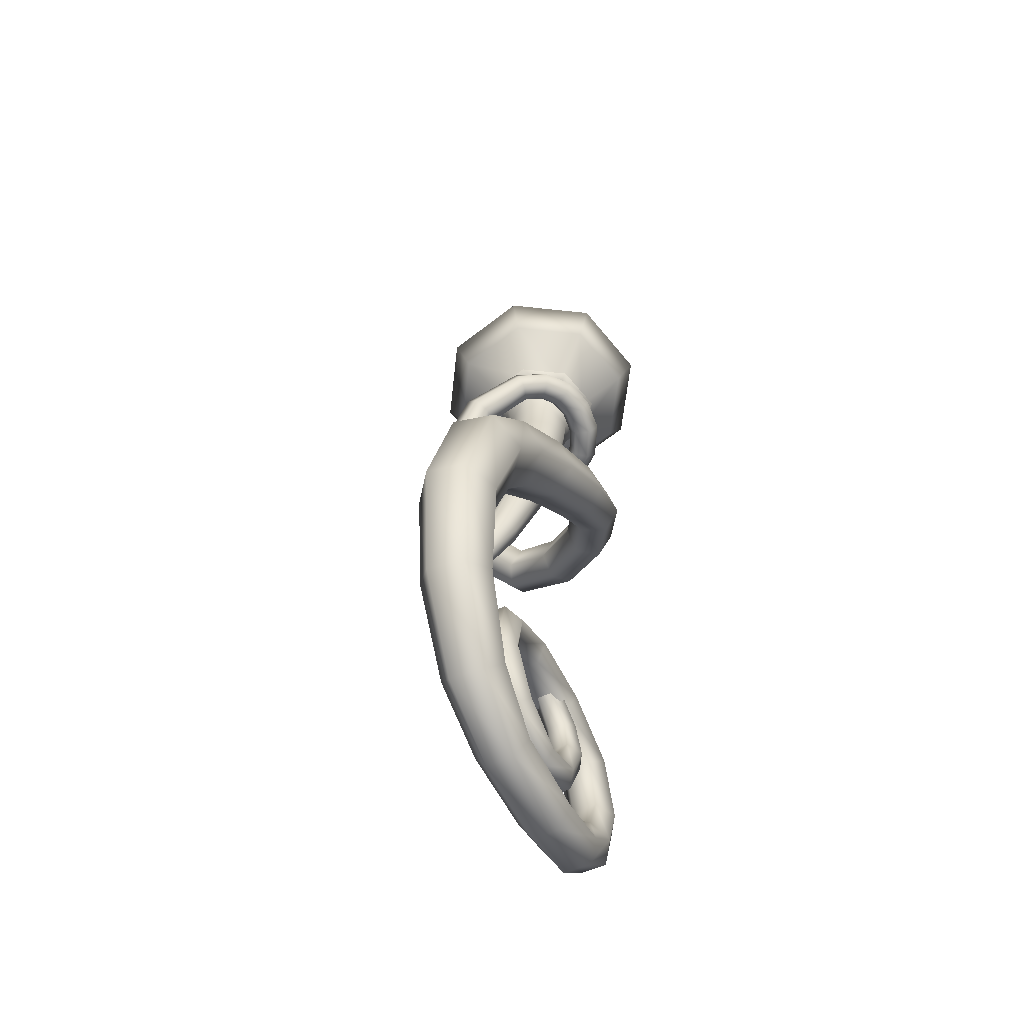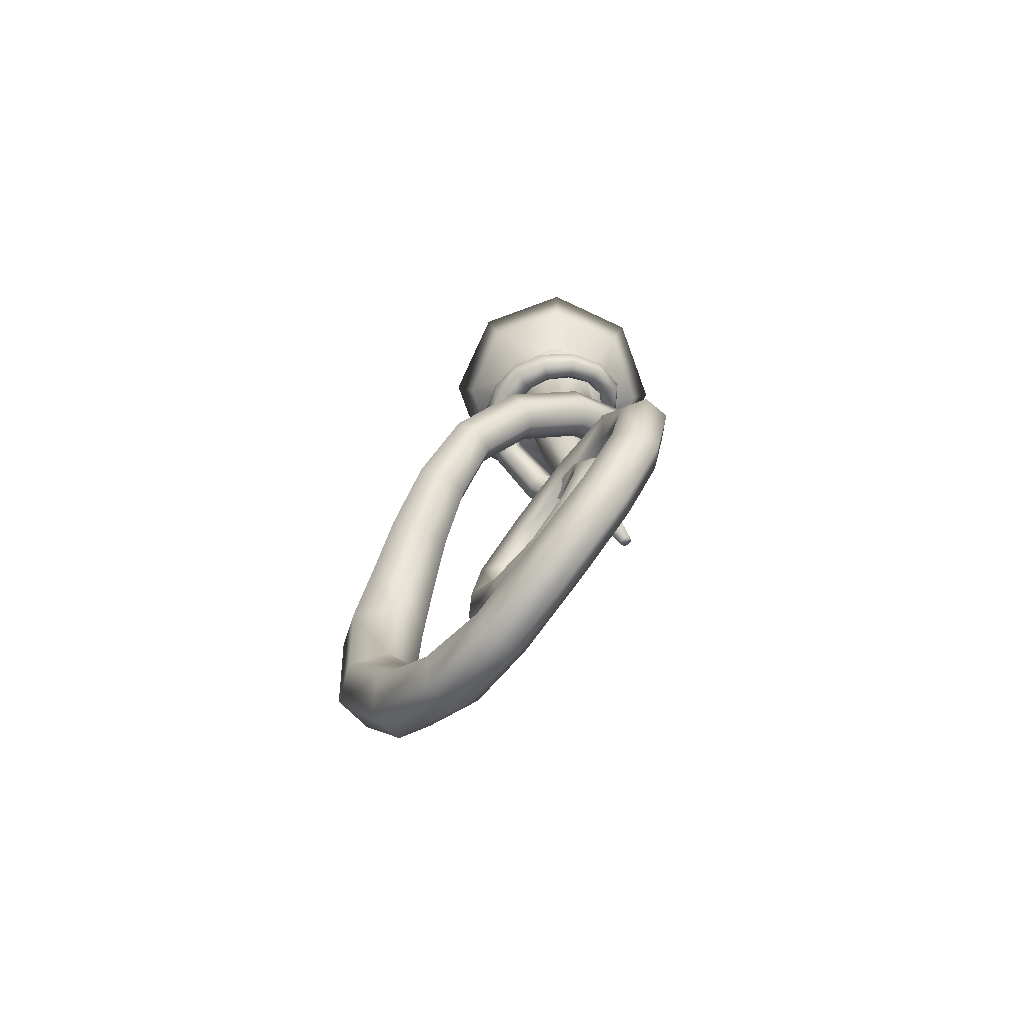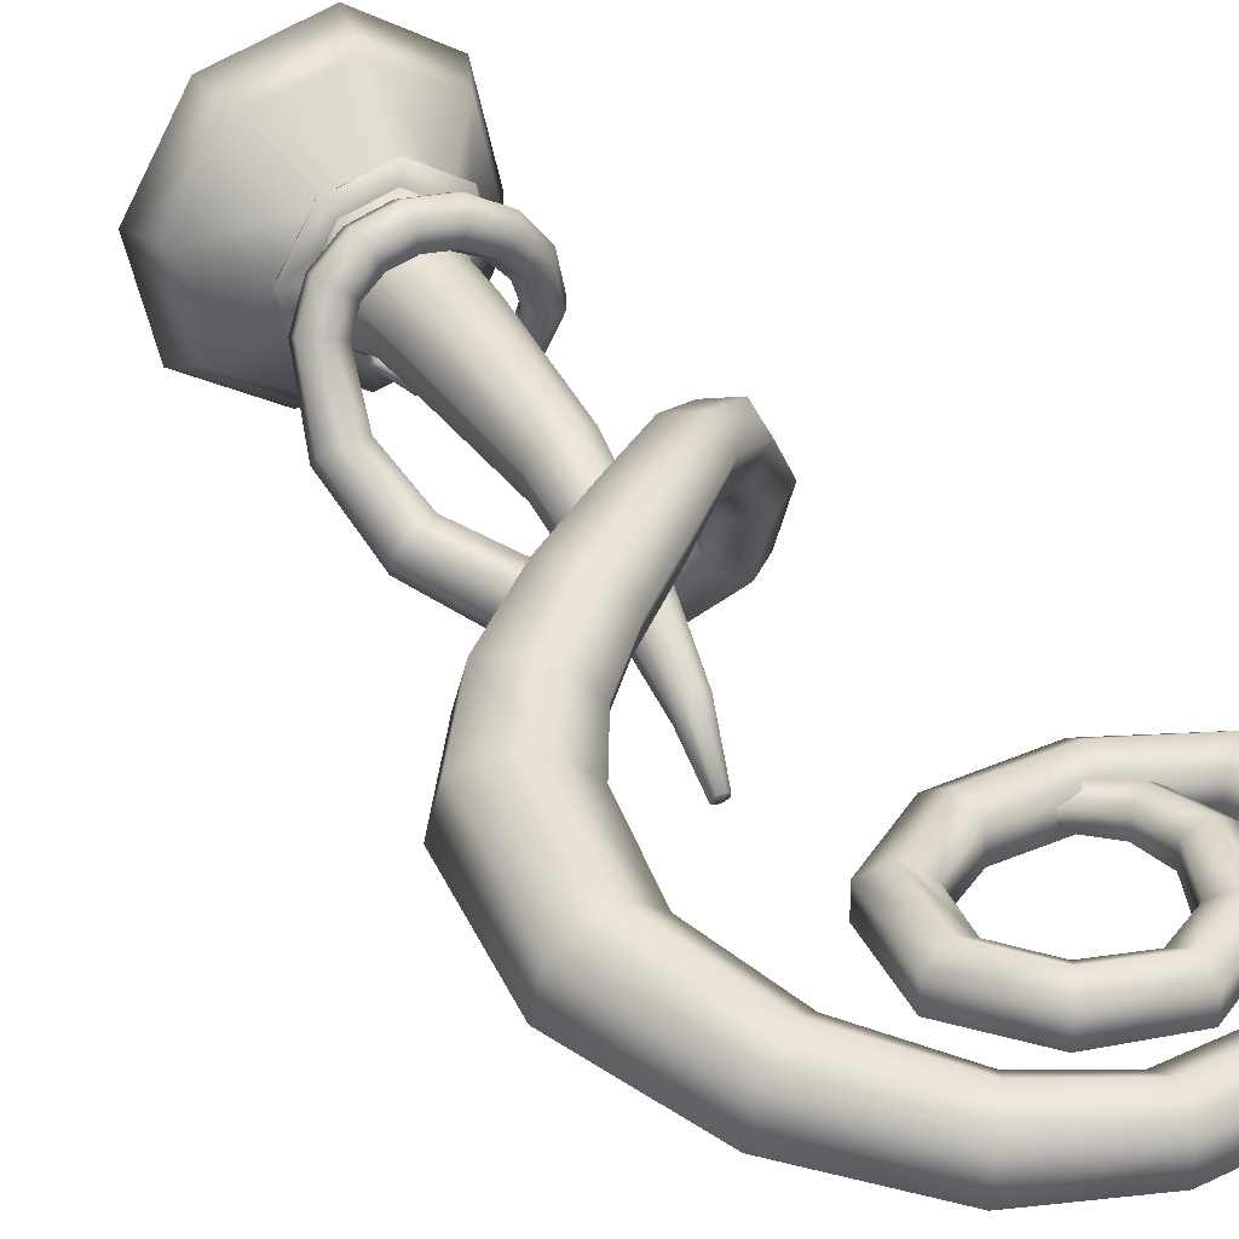
<metadata>
{"format":"obj","ext":"obj","renderer":"f3d","projection":"perspective","resolution":1024,"background":"white","views":[{"elev":-60.6,"azim":-64.6,"up":"+Y"},{"elev":-78.5,"azim":51.7,"up":"+Y"},{"elev":31.4,"azim":-31.5,"up":"+Z"}]}
</metadata>
<code>
o torch_16_torch_3_lod_1.001_Mesh.000
v -0.03583 1.434 0.01303
v -0.1135 1.515 0.02775
v -0.08273 1.515 -0.1019
v -0.01946 1.434 -0.05574
v 0.03072 1.515 -0.1718
v 0.04074 1.434 -0.09283
v 0.1604 1.515 -0.141
v 0.1095 1.434 -0.07649
v 0.2303 1.515 -0.02758
v 0.1465 1.434 -0.01631
v 0.1995 1.515 0.1021
v 0.1301 1.434 0.05246
v 0.08605 1.515 0.172
v 0.06996 1.434 0.08955
v -0.01127 1.487 -0.05025
v -0.02646 1.487 0.01375
v 0.008046 1.487 0.06974
v 0.07204 1.487 0.08494
v 0.128 1.487 0.05043
v 0.1432 1.487 -0.01357
v 0.1087 1.487 -0.06957
v 0.04473 1.487 -0.08476
v 0.001204 1.434 0.07322
v -0.0436 1.515 0.1412
v 0.009307 1.394 0.05759
v -0.02057 1.394 0.008948
v -0.009957 1.346 0.005052
v 0.01433 1.346 0.04471
v -0.01129 1.285 0.002367
v 0.01199 1.286 0.04063
v 0.06484 1.394 0.07079
v 0.05958 1.346 0.05547
v 0.1135 1.394 0.04082
v 0.09927 1.346 0.03104
v 0.1268 1.394 -0.01477
v 0.1102 1.346 -0.01428
v 0.09691 1.394 -0.06341
v 0.08587 1.346 -0.05394
v 0.04137 1.394 -0.07661
v 0.04063 1.346 -0.0647
v -0.00729 1.394 -0.04664
v 0.000936 1.346 -0.04027
v -0.01025 1.071 -0.02114
v 0.006774 1.072 0.008584
v 0.05543 1.286 0.051
v 0.09356 1.286 0.02751
v 0.104 1.285 -0.01615
v 0.0806 1.285 -0.05443
v 0.03723 1.284 -0.06489
v -0.00079 1.284 -0.04137
v 0.001918 0.9334 -0.05105
v -0.011 0.9327 -0.07677
v -0.008543 0.833 -0.135
v -0.000553 0.8294 -0.1205
v 0.03877 1.073 0.01695
v 0.06667 1.072 -0.001006
v 0.07384 1.071 -0.03459
v 0.0564 1.07 -0.06401
v 0.02488 1.07 -0.07229
v -0.002598 1.07 -0.05458
v -0.006835 0.7748 -0.189
v -0.002954 0.7712 -0.1833
v 0.02676 0.9335 -0.04317
v 0.015 0.8277 -0.1162
v 0.04788 0.9334 -0.05845
v 0.02845 0.8294 -0.1251
v 0.0521 0.9327 -0.08692
v 0.03147 0.833 -0.1414
v 0.03813 0.932 -0.1109
v 0.02303 0.8369 -0.1549
v 0.01487 0.932 -0.1175
v 0.008223 0.8388 -0.1584
v -0.00519 0.932 -0.1039
v -0.004742 0.8369 -0.1504
v 0.004441 0.7698 -0.1819
v 0.011 0.7712 -0.1856
v 0.0129 0.7748 -0.1922
v 0.009031 0.7784 -0.1978
v 0.001643 0.7799 -0.1993
v -0.004925 0.7784 -0.1956
v 0.2243 1.566 0.12
v 0.09092 1.566 0.2022
v 0.02585 1.566 -0.2021
v 0.1783 1.566 -0.1659
v -0.06628 1.508 -0.09001
v 0.03395 1.508 -0.1518
v 0.02965 1.558 -0.1785
v -0.08822 1.558 -0.1059
v 0.1485 1.508 -0.1246
v 0.2103 1.508 -0.02435
v 0.237 1.558 -0.02865
v 0.1643 1.558 -0.1465
v -0.06155 1.566 0.166
v -0.1438 1.566 0.03262
v -0.1076 1.566 -0.1198
v 0.1831 1.508 0.09019
v 0.08283 1.508 0.152
v 0.08713 1.558 0.1787
v 0.205 1.558 0.1061
v 0.2605 1.566 -0.03245
v -0.06281 1.419 0.01539
v -0.05761 1.426 0.01455
v -0.03774 1.426 -0.06861
v -0.042 1.419 -0.07169
v 0.03423 1.419 -0.1186
v 0.03506 1.426 -0.1134
v 0.1181 1.426 -0.09369
v 0.1212 1.419 -0.09796
v 0.1628 1.426 -0.02093
v 0.168 1.419 -0.02176
v 0.143 1.426 0.06223
v 0.1472 1.419 0.06532
v 0.07018 1.426 0.1071
v 0.071 1.419 0.1123
v -0.01291 1.426 0.08732
v -0.016 1.419 0.09159
v 0.1008 1.428 -0.06975
v 0.1337 1.428 -0.01623
v 0.06349 1.417 0.06506
v 0.1085 1.417 0.03731
v -0.02845 1.428 0.009859
v -0.01383 1.428 -0.0513
v 0.1208 1.417 -0.01417
v 0.09318 1.417 -0.05921
v 0.03971 1.428 -0.08427
v 0.04175 1.417 -0.07144
v -0.003314 1.417 -0.04368
v 0.06553 1.428 0.0779
v 0.004427 1.428 0.06337
v 0.1191 1.428 0.04492
v 0.01206 1.417 0.05284
v -0.01561 1.417 0.007794
v -0.1202 1.558 0.02883
v -0.04757 1.558 0.1467
v -0.03172 1.508 0.1248
v -0.09348 1.508 0.02453
v 0.0172 0.4342 -0.01285
v 0.07327 0.4168 -0.01457
v 0.06245 0.3991 -0.02586
v 0.01444 0.4163 -0.02289
v 0.01817 0.4345 0.007866
v 0.07327 0.4174 0.009032
v 0.01638 0.4168 0.01855
v 0.06245 0.4004 0.02133
v 0.01361 0.3989 0.008515
v 0.05164 0.3828 0.01004
v 0.01264 0.3986 -0.0122
v 0.05164 0.3821 -0.01356
v 0.123 0.371 -0.01403
v 0.1028 0.3597 -0.02694
v 0.123 0.3717 0.01244
v 0.1029 0.3612 0.02599
v 0.08268 0.3499 0.01308
v 0.08267 0.3492 -0.01338
v 0.14 0.2957 -0.01441
v 0.1147 0.2987 -0.02887
v 0.1403 0.2955 0.01493
v 0.1151 0.2982 0.02981
v 0.08979 0.3013 0.01536
v 0.08956 0.3015 -0.01398
v 0.09743 0.1952 -0.01878
v 0.07708 0.2147 -0.03436
v 0.09735 0.1942 0.01341
v 0.07691 0.2127 0.03002
v 0.05656 0.2322 0.01445
v 0.05664 0.2332 -0.01775
v 0.003992 0.1449 -0.02096
v 0.000742 0.174 -0.03685
v 0.00421 0.1441 0.01233
v 0.001178 0.1723 0.02972
v -0.002073 0.2014 0.01382
v -0.002291 0.2022 -0.01946
v -0.1013 0.1727 -0.01919
v -0.08472 0.1978 -0.03589
v -0.1009 0.1718 0.01519
v -0.08406 0.196 0.03286
v -0.06753 0.2211 0.01616
v -0.06786 0.222 -0.01822
v -0.1673 0.2596 -0.01778
v -0.1372 0.2663 -0.03527
v -0.1676 0.2597 0.0177
v -0.1378 0.2664 0.03569
v -0.1076 0.2731 0.0182
v -0.1073 0.2731 -0.01728
v -0.1426 0.3806 -0.02104
v -0.1166 0.3619 -0.03873
v -0.1427 0.3817 0.01552
v -0.1168 0.364 0.03439
v -0.09087 0.3453 0.0167
v -0.09075 0.3442 -0.01986
v -0.03654 0.4489 -0.02317
v -0.02765 0.4174 -0.04097
v -0.03685 0.4498 0.01407
v -0.02827 0.4192 0.03352
v -0.01938 0.3877 0.01573
v -0.01907 0.3868 -0.02151
v 0.09834 0.4486 -0.02131
v 0.09039 0.4163 -0.03959
v 0.0979 0.4495 0.01662
v 0.08952 0.4182 0.03626
v 0.08158 0.3859 0.01798
v 0.08201 0.3849 -0.01994
v 0.215 0.3852 -0.0197
v 0.1892 0.3634 -0.03847
v 0.2155 0.3855 0.01891
v 0.1903 0.364 0.03876
v 0.1645 0.3423 0.01999
v 0.1639 0.342 -0.01862
v 0.2577 0.2624 -0.02263
v 0.2231 0.2625 -0.04145
v 0.2586 0.2617 0.01665
v 0.2251 0.2611 0.03712
v 0.1906 0.2612 0.01829
v 0.1896 0.2619 -0.02099
v 0.2238 0.1511 -0.02474
v 0.1931 0.1691 -0.04395
v 0.2248 0.1507 0.01563
v 0.1952 0.1682 0.0368
v 0.1646 0.1862 0.01759
v 0.1635 0.1866 -0.02278
v 0.1475 0.06854 -0.02282
v 0.1267 0.09838 -0.04276
v 0.1488 0.06826 0.01864
v 0.1292 0.09781 0.04018
v 0.1083 0.1277 0.02025
v 0.1071 0.1279 -0.02122
v 0.03344 0.02183 -0.02141
v 0.02605 0.05834 -0.04201
v 0.03353 0.02104 0.02116
v 0.02623 0.05678 0.04313
v 0.01883 0.0933 0.02252
v 0.01874 0.09408 -0.02005
v -0.1179 0.01777 -0.02463
v -0.1108 0.05528 -0.04583
v -0.1176 0.01697 0.01903
v -0.1102 0.05368 0.04149
v -0.1031 0.09119 0.02029
v -0.1034 0.09199 -0.02337
v -0.2457 0.06727 -0.02204
v -0.2227 0.1038 -0.04709
v -0.2421 0.06498 0.02772
v -0.2155 0.09927 0.05244
v -0.1925 0.1359 0.0274
v -0.1961 0.1381 -0.02237
v -0.3621 0.1827 -0.004421
v -0.3243 0.2114 -0.03465
v -0.3553 0.1772 0.05113
v -0.3108 0.2005 0.07646
v -0.2731 0.2292 0.04623
v -0.2799 0.2346 -0.009324
v -0.4282 0.3469 0.0212
v -0.379 0.3573 -0.01595
v -0.4197 0.338 0.08248
v -0.3621 0.3395 0.1066
v -0.3129 0.3498 0.06946
v -0.3213 0.3588 0.008178
v -0.4013 0.5384 0.04744
v -0.3509 0.5255 0.00238
v -0.3929 0.5225 0.1138
v -0.3342 0.4937 0.1352
v -0.2838 0.4808 0.0901
v -0.2922 0.4967 0.02371
v -0.3198 0.641 0.07475
v -0.2819 0.6181 0.03143
v -0.317 0.6196 0.1327
v -0.2763 0.5753 0.1474
v -0.2384 0.5525 0.1041
v -0.2413 0.5739 0.04612
v -0.2279 0.7038 0.1054
v -0.1995 0.679 0.06532
v -0.2276 0.6829 0.1562
v -0.1988 0.6373 0.1671
v -0.1704 0.6125 0.127
v -0.1707 0.6334 0.07613
v -0.139 0.7519 0.1264
v -0.1175 0.7278 0.09065
v -0.1338 0.737 0.1718
v -0.1072 0.6982 0.1816
v -0.08577 0.6741 0.1459
v -0.09094 0.6889 0.1004
v -0.05574 0.8101 0.1282
v -0.0426 0.7855 0.09794
v -0.04154 0.805 0.1666
v -0.0142 0.7753 0.1746
v -0.00106 0.7506 0.1444
v -0.01526 0.7557 0.106
v 0.02021 0.8787 0.08618
v 0.02583 0.8474 0.05994
v 0.04517 0.8831 0.1188
v 0.07575 0.8561 0.1251
v 0.08137 0.8248 0.09887
v 0.05641 0.8204 0.06628
v 0.07802 0.9333 0.009067
v 0.08033 0.8982 -0.01266
v 0.1103 0.9458 0.03175
v 0.1449 0.9231 0.03269
v 0.1472 0.888 0.01096
v 0.1149 0.8755 -0.01171
v 0.09488 0.9757 -0.0643
v 0.09746 0.9421 -0.08841
v 0.1288 0.9979 -0.05596
v 0.1654 0.9865 -0.07172
v 0.168 0.9529 -0.09583
v 0.134 0.9307 -0.1042
v 0.05583 1.015 -0.1144
v 0.05273 0.9902 -0.1472
v 0.08482 1.045 -0.1138
v 0.1107 1.05 -0.1459
v 0.1076 1.024 -0.1786
v 0.07863 0.9947 -0.1793
v -0.01401 1.079 -0.1317
v -0.02889 1.069 -0.1654
v 0.01525 1.104 -0.1303
v 0.02962 1.118 -0.1626
v 0.01473 1.108 -0.1963
v -0.01452 1.084 -0.1977
v -0.06459 1.163 -0.1078
v -0.08682 1.167 -0.1345
v -0.03334 1.178 -0.1087
v -0.02432 1.198 -0.1363
v -0.04655 1.202 -0.1629
v -0.0778 1.186 -0.162
v -0.08778 1.239 -0.05215
v -0.1115 1.253 -0.06727
v -0.05791 1.248 -0.05686
v -0.05179 1.272 -0.07668
v -0.07553 1.287 -0.0918
v -0.1054 1.277 -0.08709
v -0.07962 1.287 0.0266
v -0.09958 1.307 0.02465
v -0.05349 1.292 0.01666
v -0.04733 1.317 0.00477
v -0.0673 1.337 0.002818
v -0.09342 1.332 0.01276
v -0.05971 1.296 0.06564
v -0.07444 1.319 0.07364
v -0.03785 1.299 0.0474
v -0.03071 1.324 0.03716
v -0.04544 1.347 0.04515
v -0.0673 1.345 0.0634
v -0.02543 1.298 0.09362
v -0.03285 1.322 0.1077
v -0.01203 1.3 0.0682
v -0.006051 1.326 0.05689
v -0.01347 1.35 0.07101
v -0.02687 1.348 0.09643
v 0.01798 1.296 0.1066
v 0.01853 1.319 0.1232
v 0.0213 1.298 0.07786
v 0.02516 1.324 0.06582
v 0.0257 1.348 0.08248
v 0.02238 1.345 0.1112
v 0.06758 1.289 0.1029
v 0.07473 1.312 0.1191
v 0.06007 1.292 0.07489
v 0.05971 1.319 0.06312
v 0.06687 1.342 0.07935
v 0.07438 1.339 0.1073
v 0.1172 1.287 0.07662
v 0.1276 1.308 0.08973
v 0.1008 1.291 0.05543
v 0.09479 1.316 0.04736
v 0.1053 1.337 0.06048
v 0.1217 1.333 0.08166
v 0.1557 1.292 0.0318
v 0.1673 1.312 0.04173
v 0.1342 1.295 0.01948
v 0.1242 1.318 0.01707
v 0.1358 1.338 0.027
v 0.1573 1.335 0.03933
v 0.1742 1.306 -0.0227
v 0.1856 1.325 -0.0161
v 0.1515 1.306 -0.02464
v 0.1401 1.326 -0.01997
v 0.1515 1.344 -0.01336
v 0.1743 1.344 -0.01143
v 0.1633 1.328 -0.0774
v 0.173 1.346 -0.07437
v 0.1449 1.325 -0.0685
v 0.1362 1.339 -0.05658
v 0.1459 1.358 -0.05355
v 0.1643 1.361 -0.06244
v 0.1131 1.357 -0.1151
v 0.1186 1.372 -0.1143
v 0.1062 1.351 -0.1022
v 0.1049 1.359 -0.08849
v 0.1105 1.374 -0.08773
v 0.1173 1.381 -0.1007
v 0.05575 1.376 -0.1089
v 0.05929 1.387 -0.1084
v 0.05688 1.369 -0.09982
v 0.06155 1.373 -0.09015
v 0.06509 1.384 -0.0896
v 0.06396 1.391 -0.09872
v 0.01643 1.392 -0.07403
v 0.01975 1.398 -0.07472
v 0.01919 1.387 -0.07035
v 0.02526 1.388 -0.06737
v 0.02858 1.394 -0.06806
v 0.02583 1.399 -0.07174
v 0.01796 1.411 -0.02801
v 0.01905 1.412 -0.02924
v 0.01886 1.409 -0.02753
v 0.02085 1.408 -0.02828
v 0.02194 1.41 -0.02951
v 0.02104 1.412 -0.02999
f 1 2 3 4
f 4 3 5 6
f 6 5 7 8
f 8 7 9 10
f 10 9 11 12
f 12 11 13 14
f 15 16 17 18 19 20 21 22
f 23 24 2 1
f 14 13 24 23
f 25 26 27 28
f 28 27 29 30
f 31 25 28 32
f 33 31 32 34
f 35 33 34 36
f 37 35 36 38
f 39 37 38 40
f 41 39 40 42
f 26 41 42 27
f 1 4 41 26
f 4 6 39 41
f 6 8 37 39
f 8 10 35 37
f 10 12 33 35
f 12 14 31 33
f 14 23 25 31
f 23 1 26 25
f 30 29 43 44
f 32 28 30 45
f 34 32 45 46
f 36 34 46 47
f 38 36 47 48
f 40 38 48 49
f 42 40 49 50
f 27 42 50 29
f 51 52 53 54
f 45 30 44 55
f 46 45 55 56
f 47 46 56 57
f 48 47 57 58
f 49 48 58 59
f 50 49 59 60
f 29 50 60 43
f 54 53 61 62
f 63 51 54 64
f 65 63 64 66
f 67 65 66 68
f 69 67 68 70
f 71 69 70 72
f 73 71 72 74
f 52 73 74 53
f 64 54 62 75
f 66 64 75 76
f 68 66 76 77
f 70 68 77 78
f 72 70 78 79
f 74 72 79 80
f 53 74 80 61
f 61 80 79 78 77 76 75 62
f 43 60 73 52
f 60 59 71 73
f 59 58 69 71
f 58 57 67 69
f 57 56 65 67
f 56 55 63 65
f 55 44 51 63
f 44 43 52 51
f 13 11 81 82
f 7 5 83 84
f 85 86 87 88
f 89 90 91 92
f 2 24 93 94
f 3 2 94 95
f 96 97 98 99
f 11 9 100 81
f 101 102 103 104
f 105 106 107 108
f 108 107 109 110
f 110 109 111 112
f 112 111 113 114
f 114 113 115 116
f 116 115 102 101
f 104 103 106 105
f 107 117 118 109
f 114 119 120 112
f 102 121 122 103
f 110 123 124 108
f 106 125 117 107
f 105 126 127 104
f 113 128 129 115
f 111 130 128 113
f 116 131 119 114
f 103 122 125 106
f 112 120 123 110
f 108 124 126 105
f 109 118 130 111
f 104 127 132 101
f 115 129 121 102
f 101 132 131 116
f 133 88 95 94
f 88 87 83 95
f 87 92 84 83
f 92 91 100 84
f 91 99 81 100
f 99 98 82 81
f 98 134 93 82
f 134 133 94 93
f 97 135 134 98
f 90 96 99 91
f 9 7 84 100
f 86 89 92 87
f 24 13 82 93
f 136 85 88 133
f 5 3 95 83
f 135 136 133 134
f 16 15 85 136
f 15 22 86 85
f 22 21 89 86
f 21 20 90 89
f 20 19 96 90
f 19 18 97 96
f 18 17 135 97
f 17 16 136 135
f 137 138 139 140
f 141 142 138 137
f 143 144 142 141
f 145 146 144 143
f 147 148 146 145
f 140 139 148 147
f 138 149 150 139
f 142 151 149 138
f 144 152 151 142
f 146 153 152 144
f 148 154 153 146
f 139 150 154 148
f 149 155 156 150
f 151 157 155 149
f 152 158 157 151
f 153 159 158 152
f 154 160 159 153
f 150 156 160 154
f 155 161 162 156
f 157 163 161 155
f 158 164 163 157
f 159 165 164 158
f 160 166 165 159
f 156 162 166 160
f 161 167 168 162
f 163 169 167 161
f 164 170 169 163
f 165 171 170 164
f 166 172 171 165
f 162 168 172 166
f 167 173 174 168
f 169 175 173 167
f 170 176 175 169
f 171 177 176 170
f 172 178 177 171
f 168 174 178 172
f 173 179 180 174
f 175 181 179 173
f 176 182 181 175
f 177 183 182 176
f 178 184 183 177
f 174 180 184 178
f 179 185 186 180
f 181 187 185 179
f 182 188 187 181
f 183 189 188 182
f 184 190 189 183
f 180 186 190 184
f 185 191 192 186
f 187 193 191 185
f 188 194 193 187
f 189 195 194 188
f 190 196 195 189
f 186 192 196 190
f 191 197 198 192
f 193 199 197 191
f 194 200 199 193
f 195 201 200 194
f 196 202 201 195
f 192 198 202 196
f 197 203 204 198
f 199 205 203 197
f 200 206 205 199
f 201 207 206 200
f 202 208 207 201
f 198 204 208 202
f 203 209 210 204
f 205 211 209 203
f 206 212 211 205
f 207 213 212 206
f 208 214 213 207
f 204 210 214 208
f 209 215 216 210
f 211 217 215 209
f 212 218 217 211
f 213 219 218 212
f 214 220 219 213
f 210 216 220 214
f 215 221 222 216
f 217 223 221 215
f 218 224 223 217
f 219 225 224 218
f 220 226 225 219
f 216 222 226 220
f 221 227 228 222
f 223 229 227 221
f 224 230 229 223
f 225 231 230 224
f 226 232 231 225
f 222 228 232 226
f 227 233 234 228
f 229 235 233 227
f 230 236 235 229
f 231 237 236 230
f 232 238 237 231
f 228 234 238 232
f 233 239 240 234
f 235 241 239 233
f 236 242 241 235
f 237 243 242 236
f 238 244 243 237
f 234 240 244 238
f 239 245 246 240
f 241 247 245 239
f 242 248 247 241
f 243 249 248 242
f 244 250 249 243
f 240 246 250 244
f 245 251 252 246
f 247 253 251 245
f 248 254 253 247
f 249 255 254 248
f 250 256 255 249
f 246 252 256 250
f 251 257 258 252
f 253 259 257 251
f 254 260 259 253
f 255 261 260 254
f 256 262 261 255
f 252 258 262 256
f 257 263 264 258
f 259 265 263 257
f 260 266 265 259
f 261 267 266 260
f 262 268 267 261
f 258 264 268 262
f 263 269 270 264
f 265 271 269 263
f 266 272 271 265
f 267 273 272 266
f 268 274 273 267
f 264 270 274 268
f 269 275 276 270
f 271 277 275 269
f 272 278 277 271
f 273 279 278 272
f 274 280 279 273
f 270 276 280 274
f 275 281 282 276
f 277 283 281 275
f 278 284 283 277
f 279 285 284 278
f 280 286 285 279
f 276 282 286 280
f 281 287 288 282
f 283 289 287 281
f 284 290 289 283
f 285 291 290 284
f 286 292 291 285
f 282 288 292 286
f 287 293 294 288
f 289 295 293 287
f 290 296 295 289
f 291 297 296 290
f 292 298 297 291
f 288 294 298 292
f 293 299 300 294
f 295 301 299 293
f 296 302 301 295
f 297 303 302 296
f 298 304 303 297
f 294 300 304 298
f 299 305 306 300
f 301 307 305 299
f 302 308 307 301
f 303 309 308 302
f 304 310 309 303
f 300 306 310 304
f 305 311 312 306
f 307 313 311 305
f 308 314 313 307
f 309 315 314 308
f 310 316 315 309
f 306 312 316 310
f 311 317 318 312
f 313 319 317 311
f 314 320 319 313
f 315 321 320 314
f 316 322 321 315
f 312 318 322 316
f 317 323 324 318
f 319 325 323 317
f 320 326 325 319
f 321 327 326 320
f 322 328 327 321
f 318 324 328 322
f 323 329 330 324
f 325 331 329 323
f 326 332 331 325
f 327 333 332 326
f 328 334 333 327
f 324 330 334 328
f 329 335 336 330
f 331 337 335 329
f 332 338 337 331
f 333 339 338 332
f 334 340 339 333
f 330 336 340 334
f 335 341 342 336
f 337 343 341 335
f 338 344 343 337
f 339 345 344 338
f 340 346 345 339
f 336 342 346 340
f 341 347 348 342
f 343 349 347 341
f 344 350 349 343
f 345 351 350 344
f 346 352 351 345
f 342 348 352 346
f 347 353 354 348
f 349 355 353 347
f 350 356 355 349
f 351 357 356 350
f 352 358 357 351
f 348 354 358 352
f 353 359 360 354
f 355 361 359 353
f 356 362 361 355
f 357 363 362 356
f 358 364 363 357
f 354 360 364 358
f 359 365 366 360
f 361 367 365 359
f 362 368 367 361
f 363 369 368 362
f 364 370 369 363
f 360 366 370 364
f 365 371 372 366
f 367 373 371 365
f 368 374 373 367
f 369 375 374 368
f 370 376 375 369
f 366 372 376 370
f 371 377 378 372
f 373 379 377 371
f 374 380 379 373
f 375 381 380 374
f 376 382 381 375
f 372 378 382 376
f 377 383 384 378
f 379 385 383 377
f 380 386 385 379
f 381 387 386 380
f 382 388 387 381
f 378 384 388 382
f 383 389 390 384
f 385 391 389 383
f 386 392 391 385
f 387 393 392 386
f 388 394 393 387
f 384 390 394 388
f 389 395 396 390
f 391 397 395 389
f 392 398 397 391
f 393 399 398 392
f 394 400 399 393
f 390 396 400 394
f 395 401 402 396
f 397 403 401 395
f 398 404 403 397
f 399 405 404 398
f 400 406 405 399
f 396 402 406 400

</code>
